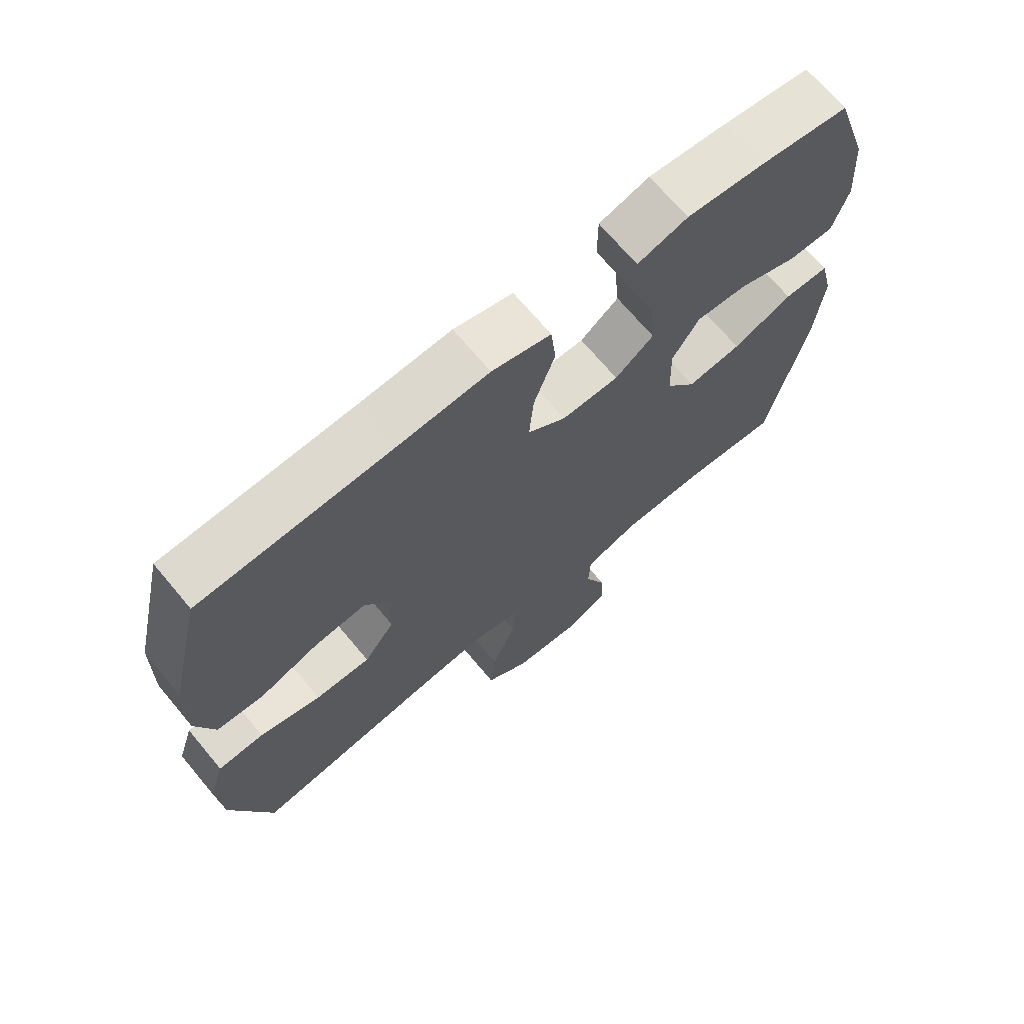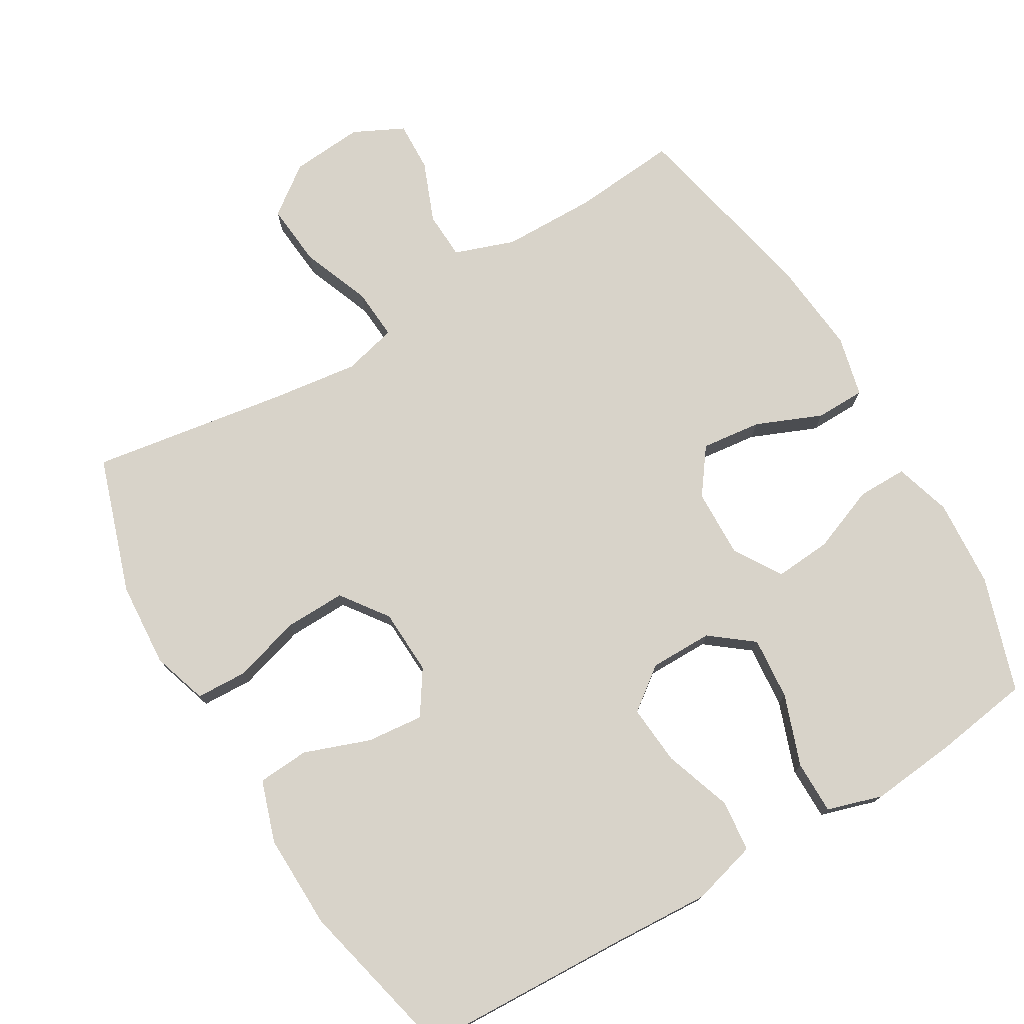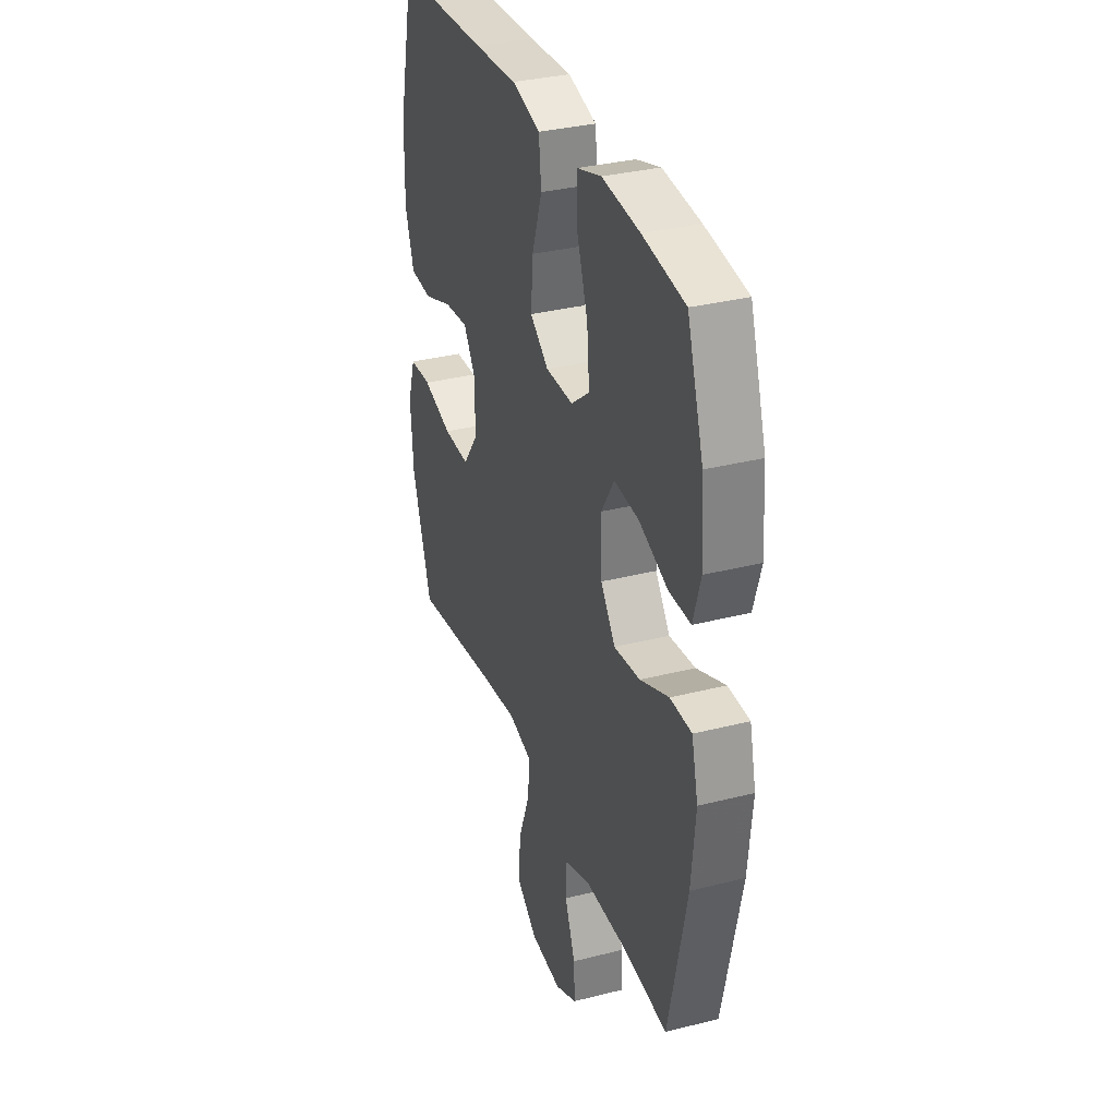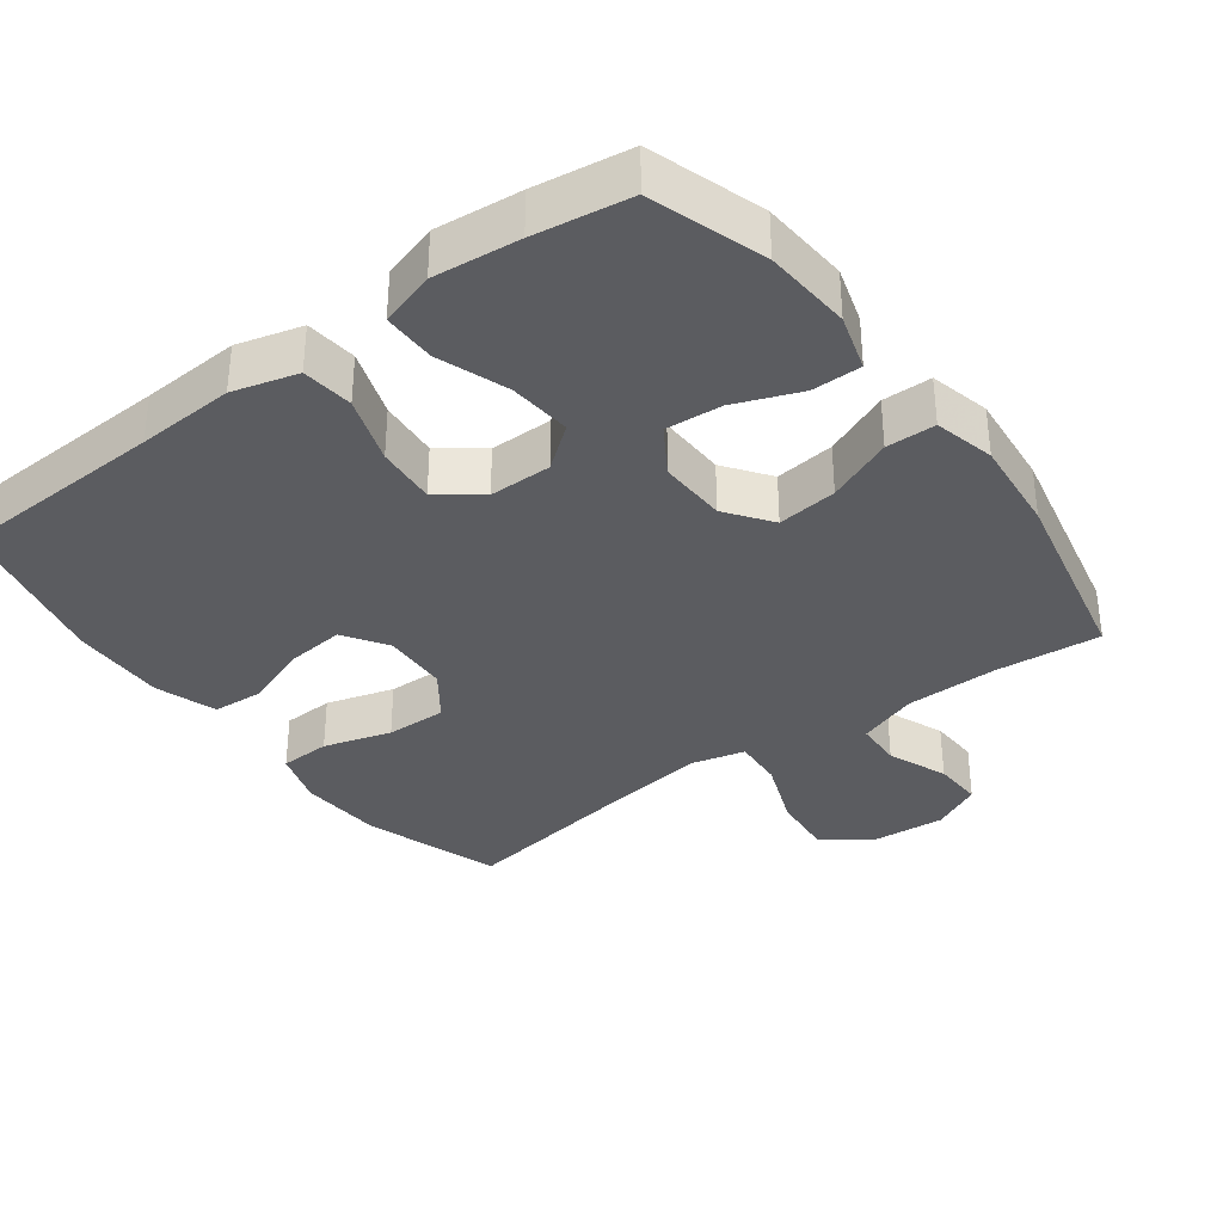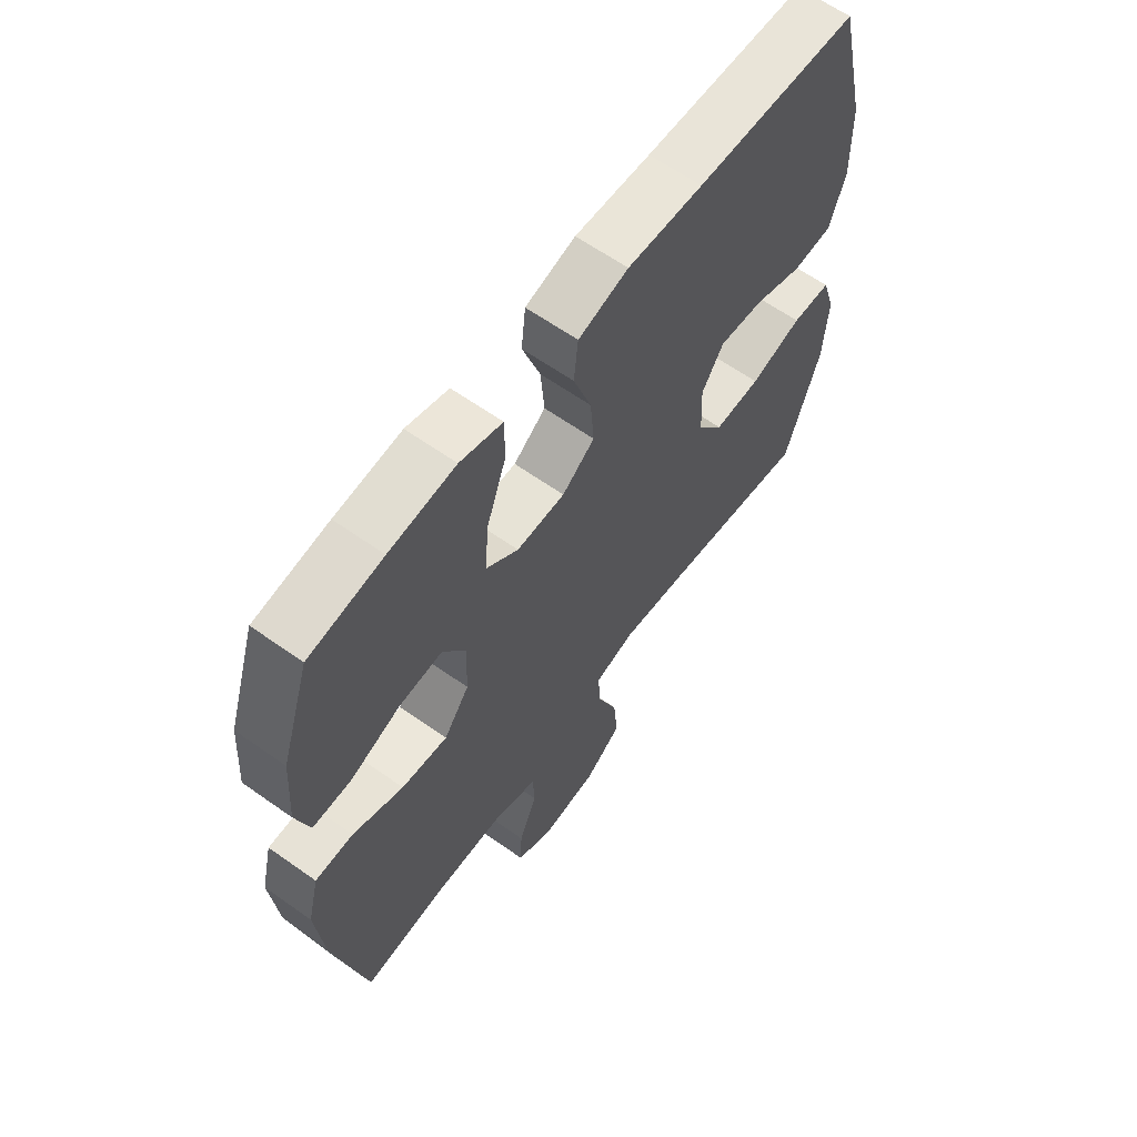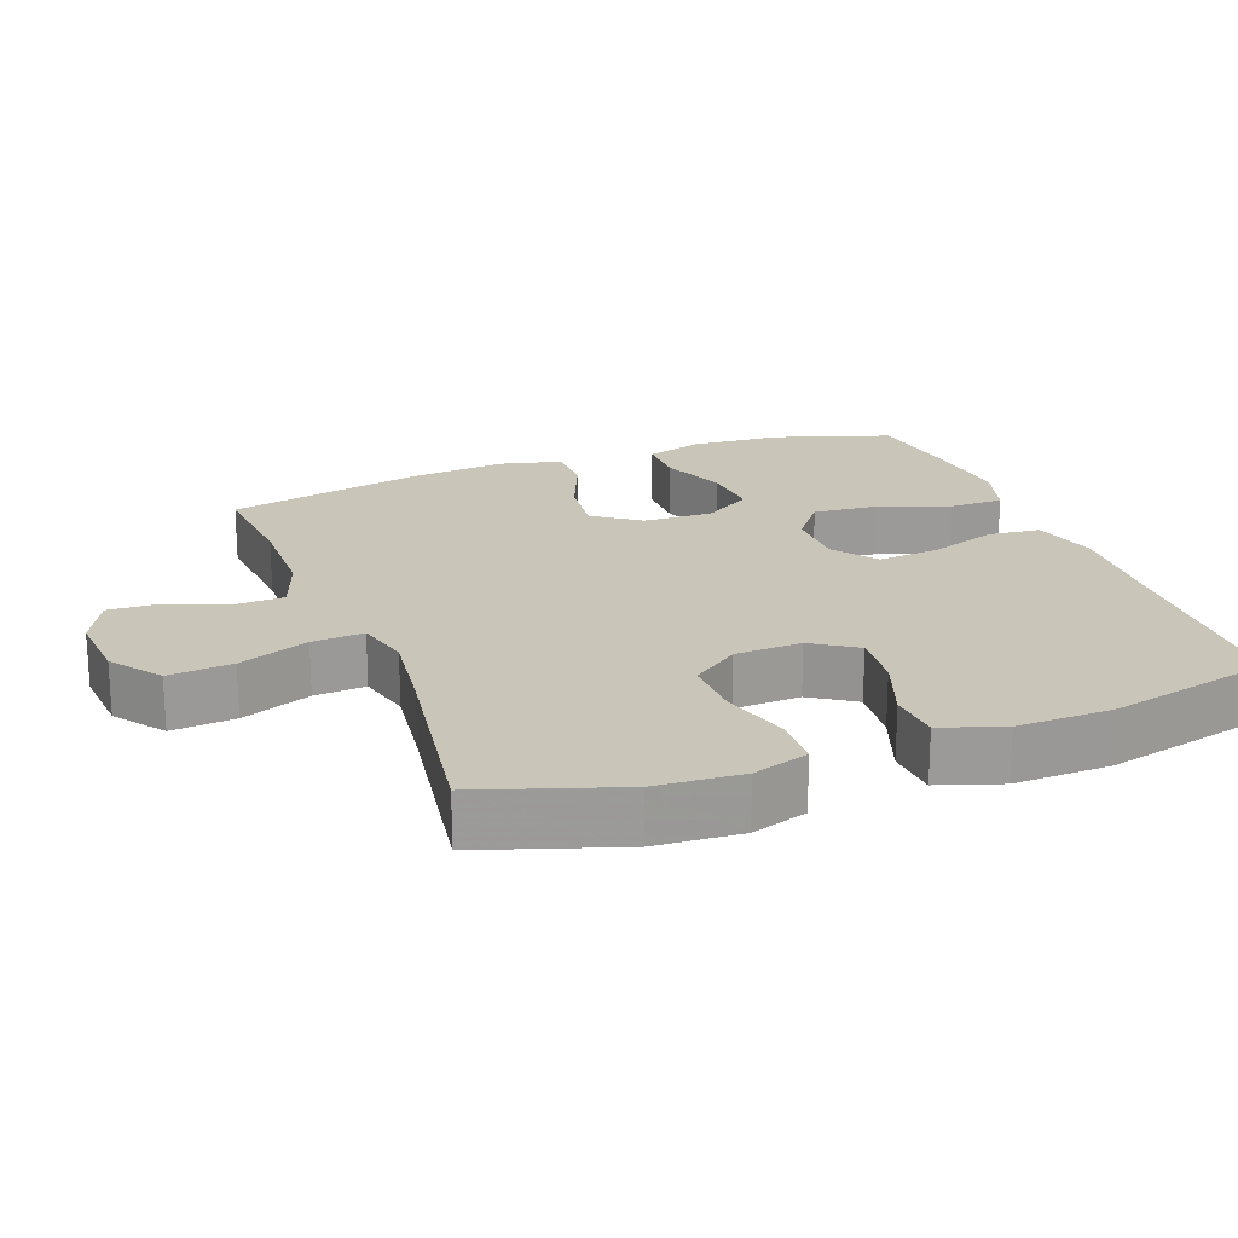
<metadata>
{"format":"obj","ext":"obj","renderer":"f3d","projection":"perspective","resolution":1024,"background":"white","views":[{"elev":69.6,"azim":-39.9,"up":"+Z"},{"elev":75.8,"azim":-30.7,"up":"+Y"},{"elev":33.3,"azim":70.8,"up":"+Z"},{"elev":-34.9,"azim":36.6,"up":"+Y"},{"elev":62.7,"azim":125.7,"up":"+Z"},{"elev":20.7,"azim":-110.7,"up":"+Y"}]}
</metadata>
<code>
v 0.5 0.07 -0.5
v 0.351 0.07 -0.487
v 0.219 0.07 -0.489
v 0.134 0.07 -0.519
v 0.131 0.07 -0.586
v 0.165 0.07 -0.671
v 0.168 0.07 -0.742
v 0.097 0.07 -0.777
v -0.005 0.07 -0.769
v -0.074 0.07 -0.718
v -0.066 0.07 -0.629
v -0.028 0.07 -0.531
v -0.023 0.07 -0.459
v -0.099 0.07 -0.44
v -0.221 0.07 -0.456
v -0.5 0.07 -0.5
v -0.564 0.07 -0.307
v -0.572 0.07 -0.187
v -0.547 0.07 -0.109
v -0.475 0.07 -0.106
v -0.379 0.07 -0.134
v -0.293 0.07 -0.136
v -0.245 0.07 -0.07
v -0.241 0.07 0.023
v -0.282 0.07 0.085
v -0.362 0.07 0.077
v -0.455 0.07 0.043
v -0.528 0.07 0.048
v -0.557 0.07 0.135
v -0.554 0.07 0.269
v -0.5 0.07 0.5
v -0.2 0.07 0.513
v -0.061 0.07 0.521
v 0.031 0.07 0.496
v 0.039 0.07 0.423
v 0.006 0.07 0.327
v -0.001 0.07 0.242
v 0.059 0.07 0.197
v 0.148 0.07 0.197
v 0.208 0.07 0.244
v 0.2 0.07 0.333
v 0.164 0.07 0.433
v 0.164 0.07 0.508
v 0.242 0.07 0.532
v 0.364 0.07 0.52
v 0.5 0.07 0.5
v 0.553 0.07 0.338
v 0.562 0.07 0.213
v 0.538 0.07 0.133
v 0.468 0.07 0.133
v 0.375 0.07 0.169
v 0.295 0.07 0.175
v 0.253 0.07 0.108
v 0.256 0.07 0.011
v 0.303 0.07 -0.053
v 0.388 0.07 -0.043
v 0.481 0.07 -0.004
v 0.551 0.07 -0.005
v 0.572 0.07 -0.091
v 0.559 0.07 -0.226
v 0.5 0 -0.5
v 0.351 0 -0.487
v 0.219 0 -0.489
v 0.134 0 -0.519
v 0.131 0 -0.586
v 0.165 0 -0.671
v 0.168 0 -0.742
v 0.097 0 -0.777
v -0.005 0 -0.769
v -0.074 0 -0.718
v -0.066 0 -0.629
v -0.028 0 -0.531
v -0.023 0 -0.459
v -0.099 0 -0.44
v -0.221 0 -0.456
v -0.5 0 -0.5
v -0.564 0 -0.307
v -0.572 0 -0.187
v -0.547 0 -0.109
v -0.475 0 -0.106
v -0.379 0 -0.134
v -0.293 0 -0.136
v -0.245 0 -0.07
v -0.241 0 0.023
v -0.282 0 0.085
v -0.362 0 0.077
v -0.455 0 0.043
v -0.528 0 0.048
v -0.557 0 0.135
v -0.554 0 0.269
v -0.5 0 0.5
v -0.2 0 0.513
v -0.061 0 0.521
v 0.031 0 0.496
v 0.039 0 0.423
v 0.006 0 0.327
v -0.001 0 0.242
v 0.059 0 0.197
v 0.148 0 0.197
v 0.208 0 0.244
v 0.2 0 0.333
v 0.164 0 0.433
v 0.164 0 0.508
v 0.242 0 0.532
v 0.364 0 0.52
v 0.5 0 0.5
v 0.553 0 0.338
v 0.562 0 0.213
v 0.538 0 0.133
v 0.468 0 0.133
v 0.375 0 0.169
v 0.295 0 0.175
v 0.253 0 0.108
v 0.256 0 0.011
v 0.303 0 -0.053
v 0.388 0 -0.043
v 0.481 0 -0.004
v 0.551 0 -0.005
v 0.572 0 -0.091
v 0.559 0 -0.226
f 59 60 1 2
f 56 57 58 59
f 55 56 59 2
f 54 55 2 3
f 53 54 3 4
f 48 49 50 51
f 48 51 52
f 47 48 52
f 46 47 52
f 45 46 52
f 44 45 52 53
f 41 42 43 44
f 40 41 44 53
f 33 34 35 36
f 32 33 36 37
f 31 32 37
f 30 31 37 38
f 26 27 28 29
f 25 26 29 30
f 18 19 20 21
f 18 21 22
f 15 16 17 18
f 14 15 18 22
f 13 14 22 23
f 9 10 11 12
f 9 12 13
f 8 9 13
f 5 6 7 8
f 4 5 8 13
f 39 40 53 4
f 25 30 38
f 24 25 38 39
f 23 24 39
f 4 13 23 39
f 62 61 120 119
f 119 118 117 116
f 62 119 116 115
f 63 62 115 114
f 64 63 114 113
f 111 110 109 108
f 112 111 108
f 112 108 107
f 112 107 106
f 112 106 105
f 113 112 105 104
f 104 103 102 101
f 113 104 101 100
f 96 95 94 93
f 97 96 93 92
f 97 92 91
f 98 97 91 90
f 89 88 87 86
f 90 89 86 85
f 81 80 79 78
f 82 81 78
f 78 77 76 75
f 82 78 75 74
f 83 82 74 73
f 72 71 70 69
f 73 72 69
f 73 69 68
f 68 67 66 65
f 73 68 65 64
f 64 113 100 99
f 98 90 85
f 99 98 85 84
f 99 84 83
f 99 83 73 64
f 1 61 62 2
f 2 62 63 3
f 3 63 64 4
f 4 64 65 5
f 5 65 66 6
f 6 66 67 7
f 7 67 68 8
f 8 68 69 9
f 9 69 70 10
f 10 70 71 11
f 11 71 72 12
f 12 72 73 13
f 13 73 74 14
f 14 74 75 15
f 15 75 76 16
f 16 76 77 17
f 17 77 78 18
f 18 78 79 19
f 19 79 80 20
f 20 80 81 21
f 21 81 82 22
f 22 82 83 23
f 23 83 84 24
f 24 84 85 25
f 25 85 86 26
f 26 86 87 27
f 27 87 88 28
f 28 88 89 29
f 29 89 90 30
f 30 90 91 31
f 31 91 92 32
f 32 92 93 33
f 33 93 94 34
f 34 94 95 35
f 35 95 96 36
f 36 96 97 37
f 37 97 98 38
f 38 98 99 39
f 39 99 100 40
f 40 100 101 41
f 41 101 102 42
f 42 102 103 43
f 43 103 104 44
f 44 104 105 45
f 45 105 106 46
f 46 106 107 47
f 47 107 108 48
f 48 108 109 49
f 49 109 110 50
f 50 110 111 51
f 51 111 112 52
f 52 112 113 53
f 53 113 114 54
f 54 114 115 55
f 55 115 116 56
f 56 116 117 57
f 57 117 118 58
f 58 118 119 59
f 59 119 120 60
f 60 120 61 1

</code>
